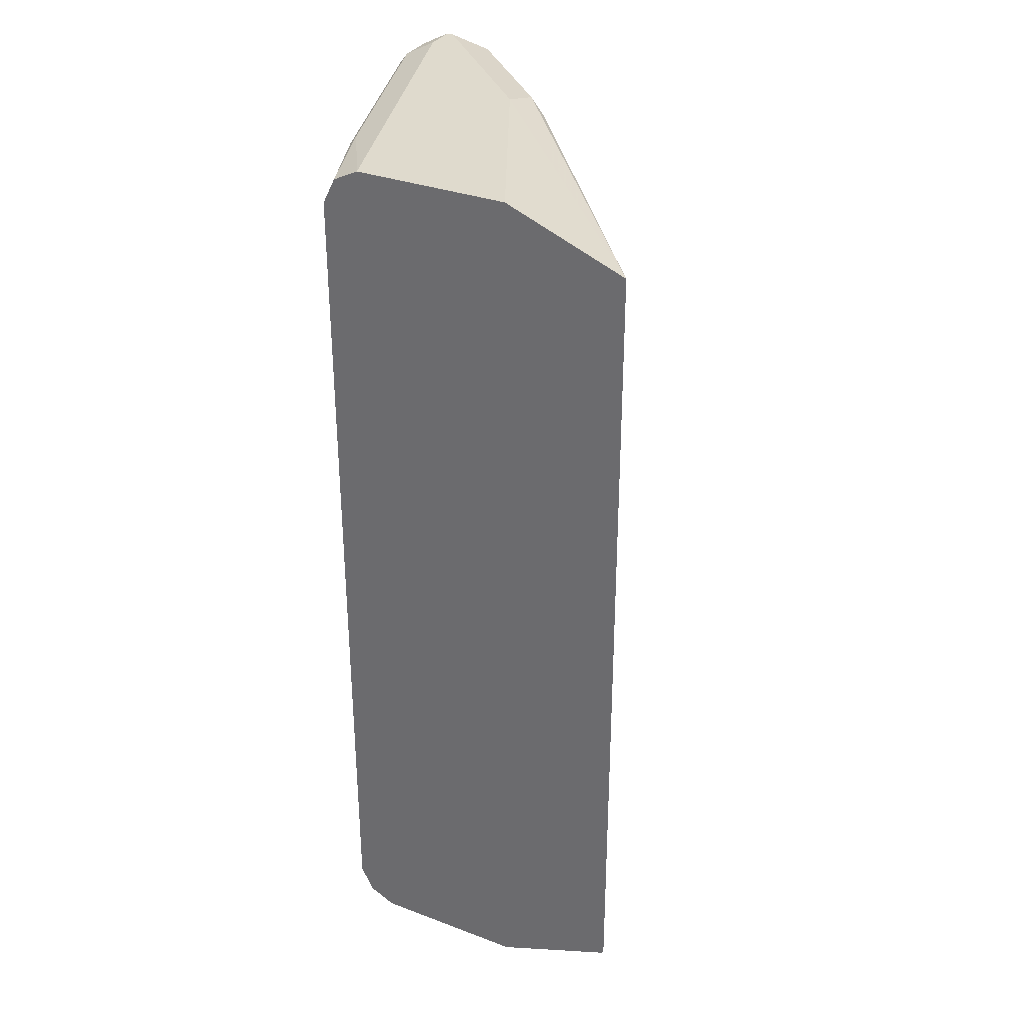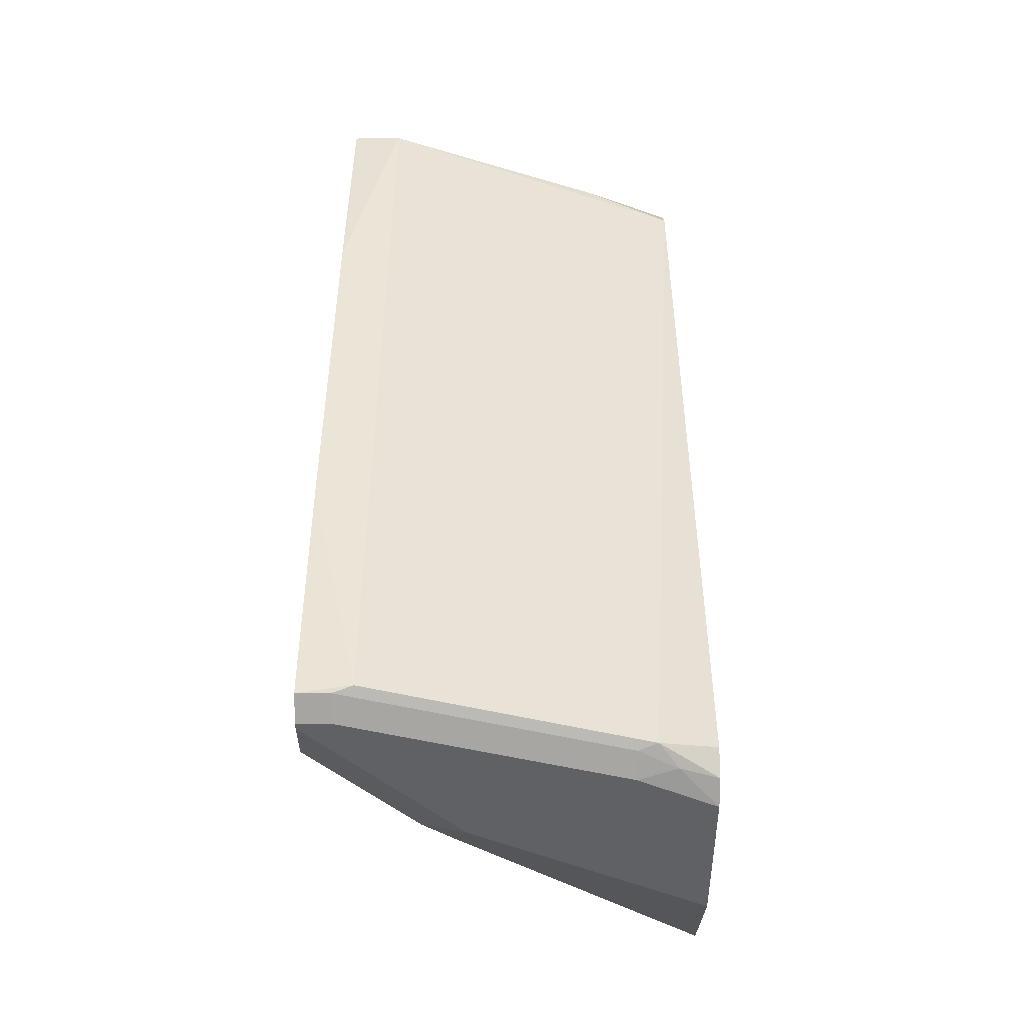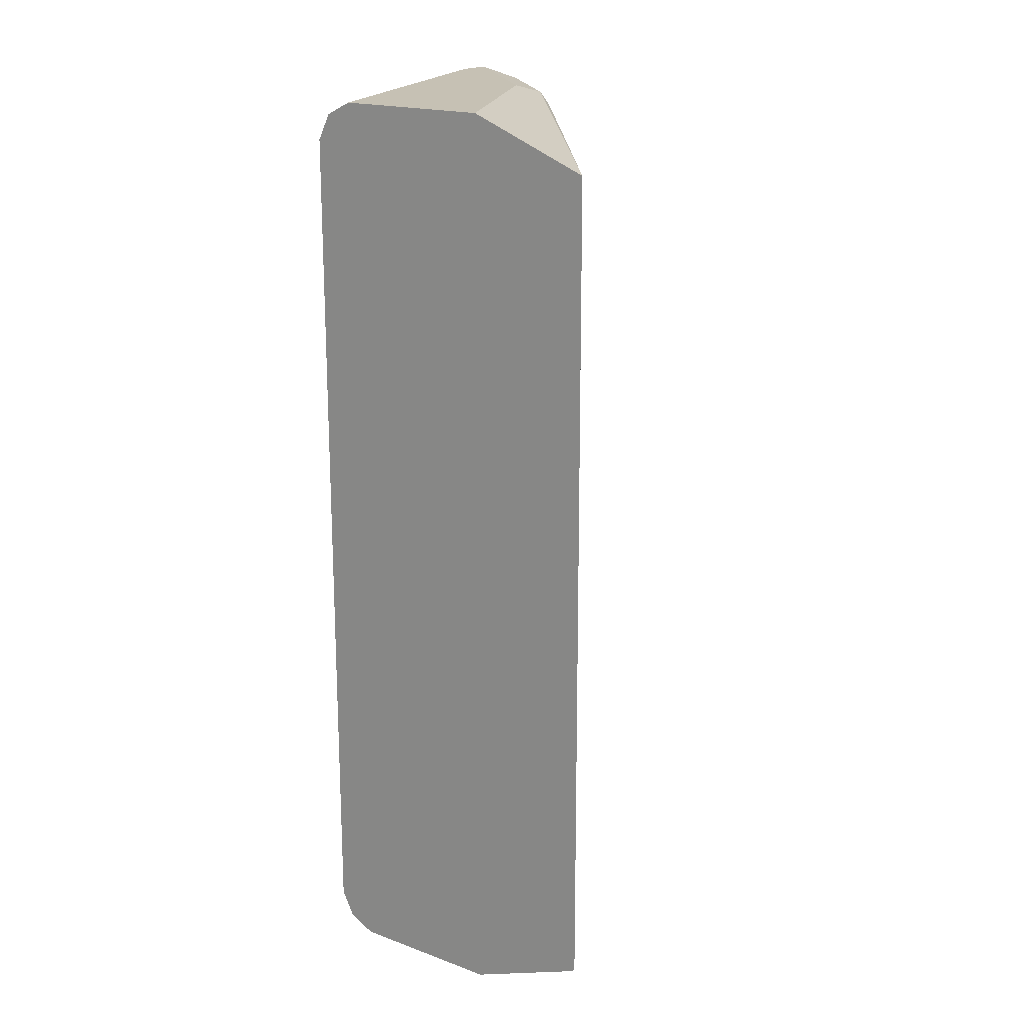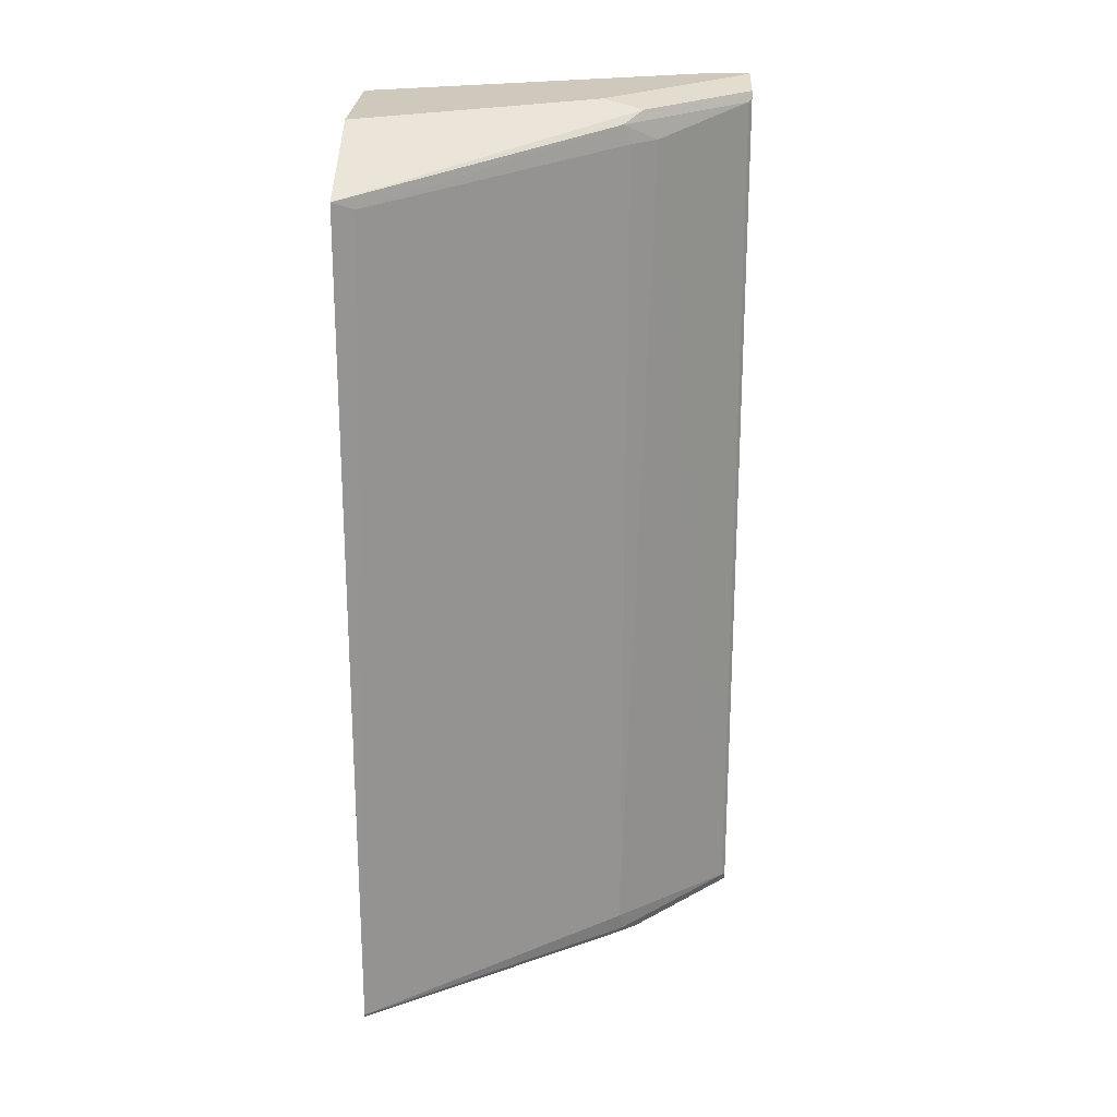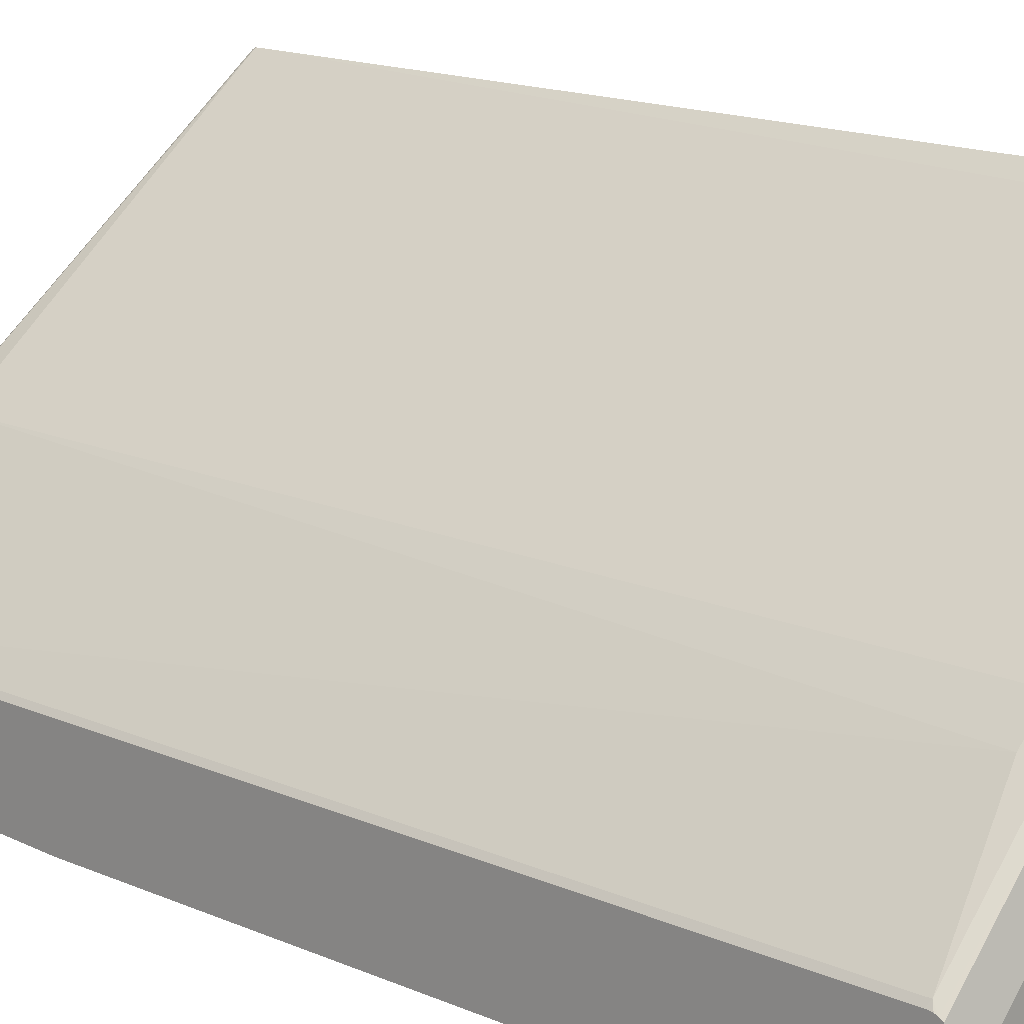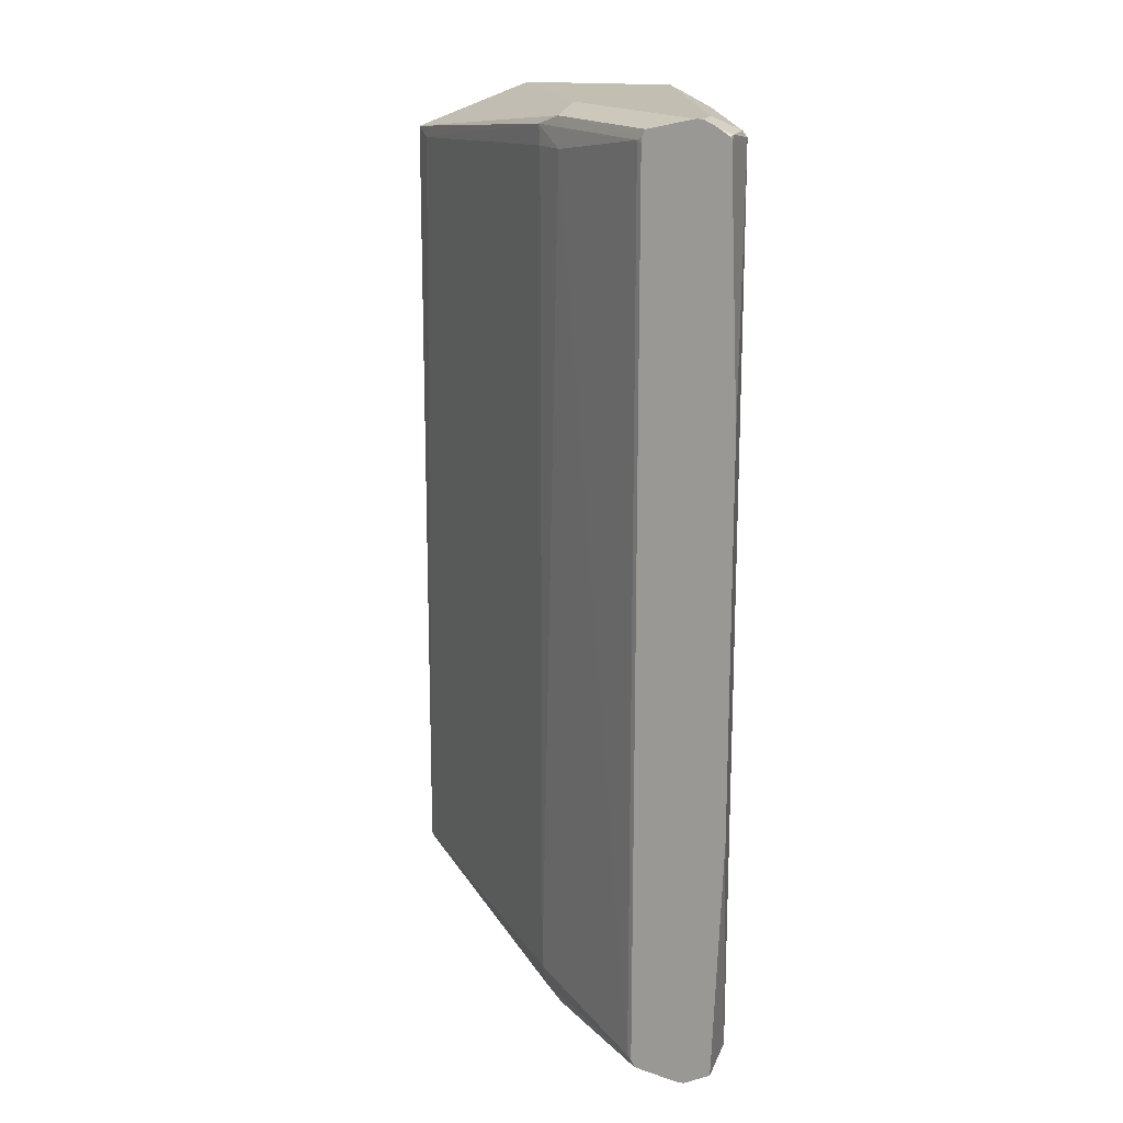
<metadata>
{"format":"obj","ext":"obj","renderer":"f3d","projection":"perspective","resolution":1024,"background":"white","views":[{"elev":32.7,"azim":117.5,"up":"+Z"},{"elev":-47.0,"azim":-0.1,"up":"+Z"},{"elev":18.5,"azim":125.2,"up":"+Z"},{"elev":22.4,"azim":-178.5,"up":"+Z"},{"elev":15.5,"azim":-47.5,"up":"+Y"},{"elev":17.1,"azim":-74.1,"up":"+Z"}]}
</metadata>
<code>
v -0.3701 -0.1904 -0.1716
v -0.3701 -0.1911 -0.173
v -0.4787 -0.2816 -0.1851
v -0.4774 -0.2789 -0.177
v -0.4774 -0.2789 0.177
v -0.3782 -0.1971 0.169
v -0.3701 -0.1911 0.173
v -0.3701 -0.2414 -0.1931
v -0.3755 -0.2307 -0.1877
v -0.4077 -0.2468 -0.1877
v -0.472 -0.2789 -0.1877
v -0.4848 -0.2897 -0.1891
v -0.5009 -0.3057 -0.1891
v -0.4908 -0.2937 -0.1851
v -0.5069 -0.3098 -0.1851
v -0.523 -0.3259 -0.1851
v -0.527 -0.3299 -0.1851
v -0.4888 -0.2897 0.177
v -0.4747 -0.2776 0.1851
v -0.4828 -0.2876 0.1891
v -0.4667 -0.2897 0.1931
v -0.3701 -0.2414 0.1931
v -0.3701 -0.3057 -0.1931
v -0.4667 -0.2897 -0.1931
v -0.4828 -0.3057 -0.1931
v -0.5284 -0.3514 -0.1931
v -0.5284 -0.3333 -0.1891
v -0.5284 -0.3318 -0.186
v -0.527 -0.3299 0.1851
v -0.523 -0.3259 0.1851
v -0.5069 -0.3098 0.1851
v -0.4908 -0.2937 0.1851
v -0.5284 -0.3327 0.1878
v -0.5284 -0.3333 0.1891
v -0.5284 -0.3514 0.1931
v -0.4828 -0.3057 0.1931
v -0.3701 -0.3057 0.1931
v -0.3862 -0.3239 -0.1891
v -0.4023 -0.3218 -0.1931
v -0.3701 -0.3165 -0.1877
v -0.5284 -0.354 -0.1931
v -0.5284 -0.3318 0.1841
v -0.5284 -0.332 0.1865
v -0.5284 -0.354 0.1931
v -0.4184 -0.3218 0.1931
v -0.413 -0.3326 0.1877
v -0.3701 -0.3165 0.1877
v -0.3943 -0.3339 -0.1851
v -0.4023 -0.3326 -0.1877
v -0.5149 -0.354 -0.1931
v -0.3701 -0.3218 -0.177
v -0.5284 -0.3648 -0.1877
v -0.5149 -0.354 0.1931
v -0.5284 -0.3592 0.1905
v -0.5257 -0.3648 0.1877
v -0.4104 -0.3339 0.1851
v -0.5096 -0.3648 0.1877
v -0.3701 -0.3218 0.177
v -0.5069 -0.3661 -0.1851
v -0.5149 -0.3648 -0.1877
v -0.5069 -0.3661 0.1851
v -0.5284 -0.3688 -0.08306
v -0.5284 -0.3642 0.1872
v -0.5284 -0.3648 0.185
v -0.5284 -0.3688 0.08045
f 26 35 34
f 26 34 33
f 26 33 43
f 26 43 42
f 26 42 28
f 29 43 33
f 29 42 43
f 29 33 30
f 30 33 31
f 26 44 35
f 31 33 32
f 37 45 46
f 26 28 27
f 26 54 44
f 21 37 22
f 26 64 63
f 26 65 64
f 26 62 65
f 26 52 62
f 26 41 52
f 23 40 38
f 23 38 39
f 21 45 37
f 21 53 45
f 21 44 53
f 21 35 44
f 37 46 47
f 21 36 35
f 26 63 54
f 38 40 48
f 48 58 61
f 38 49 39
f 20 36 21
f 61 64 65
f 59 65 62
f 59 61 65
f 56 61 58
f 55 61 57
f 55 64 61
f 55 63 64
f 54 63 55
f 52 59 62
f 52 60 59
f 48 61 59
f 48 51 58
f 48 60 49
f 48 59 60
f 47 56 58
f 46 61 56
f 46 57 61
f 46 56 47
f 45 57 46
f 45 53 57
f 44 57 53
f 44 55 57
f 44 54 55
f 41 60 52
f 41 50 60
f 40 51 48
f 39 60 50
f 39 49 60
f 38 48 49
f 20 35 36
f 18 31 32
f 20 33 34
f 5 18 19
f 4 18 5
f 4 17 18
f 4 16 17
f 4 15 16
f 4 14 15
f 3 14 4
f 3 13 14
f 3 12 13
f 3 11 12
f 2 11 3
f 2 10 11
f 2 9 10
f 5 19 6
f 2 8 9
f 1 23 8
f 1 51 40
f 1 58 51
f 1 47 58
f 1 37 47
f 1 22 37
f 1 7 22
f 1 6 7
f 1 5 6
f 1 4 5
f 1 3 4
f 1 2 3
f 20 34 35
f 1 8 2
f 6 19 7
f 1 40 23
f 7 20 21
f 20 32 33
f 7 19 20
f 19 32 20
f 18 32 19
f 18 30 31
f 18 29 30
f 17 29 18
f 17 28 42
f 16 28 17
f 15 28 16
f 14 28 15
f 13 28 14
f 13 27 28
f 13 26 27
f 17 42 29
f 12 25 13
f 8 23 39
f 13 25 26
f 8 39 50
f 8 50 41
f 8 26 25
f 8 25 24
f 8 41 26
f 8 24 10
f 8 10 9
f 10 24 11
f 11 24 12
f 12 24 25
f 7 21 22

</code>
